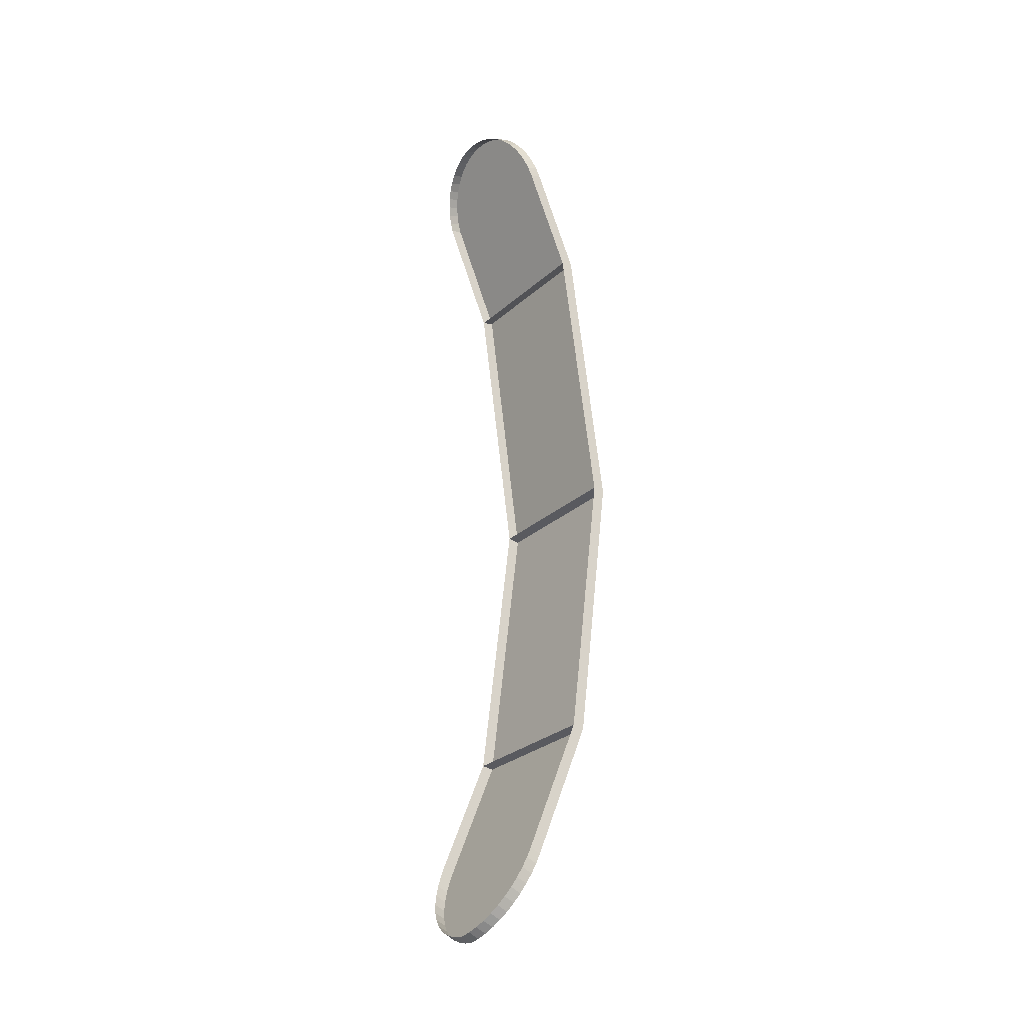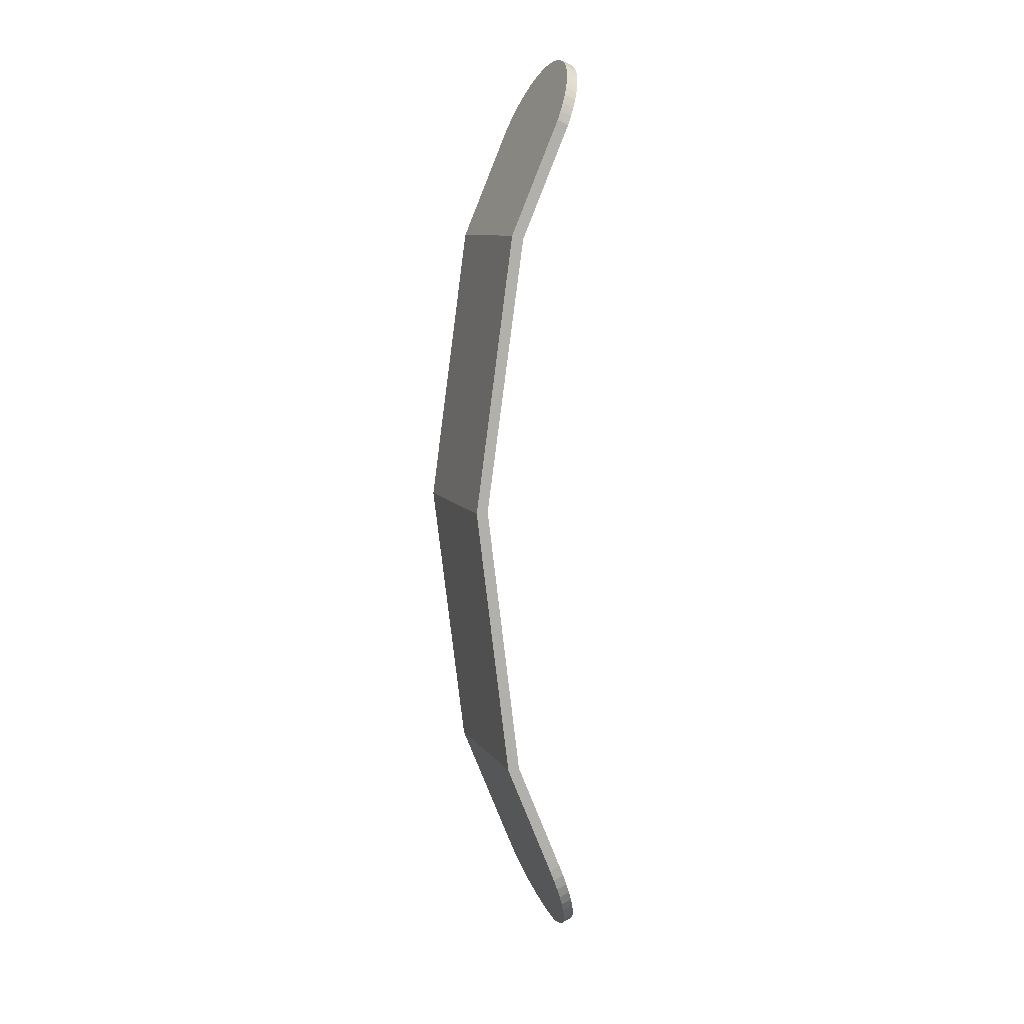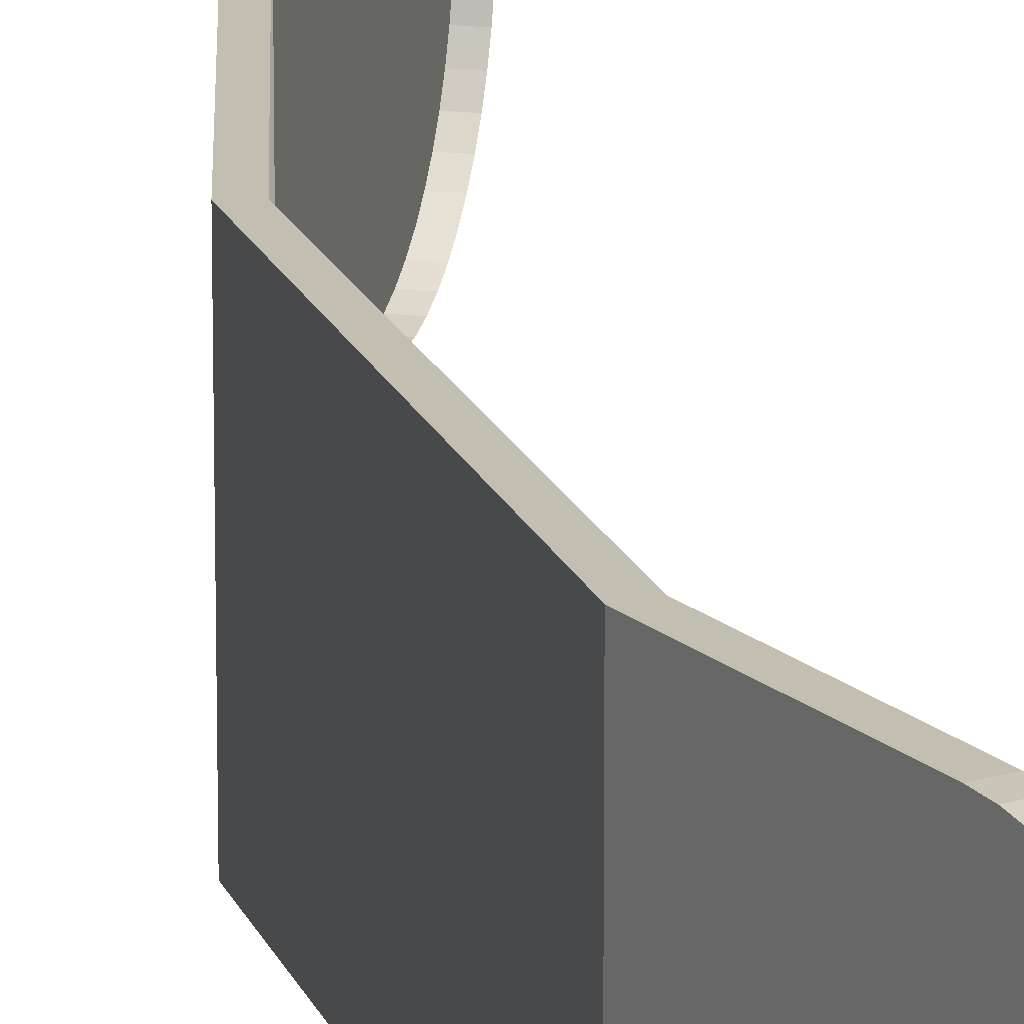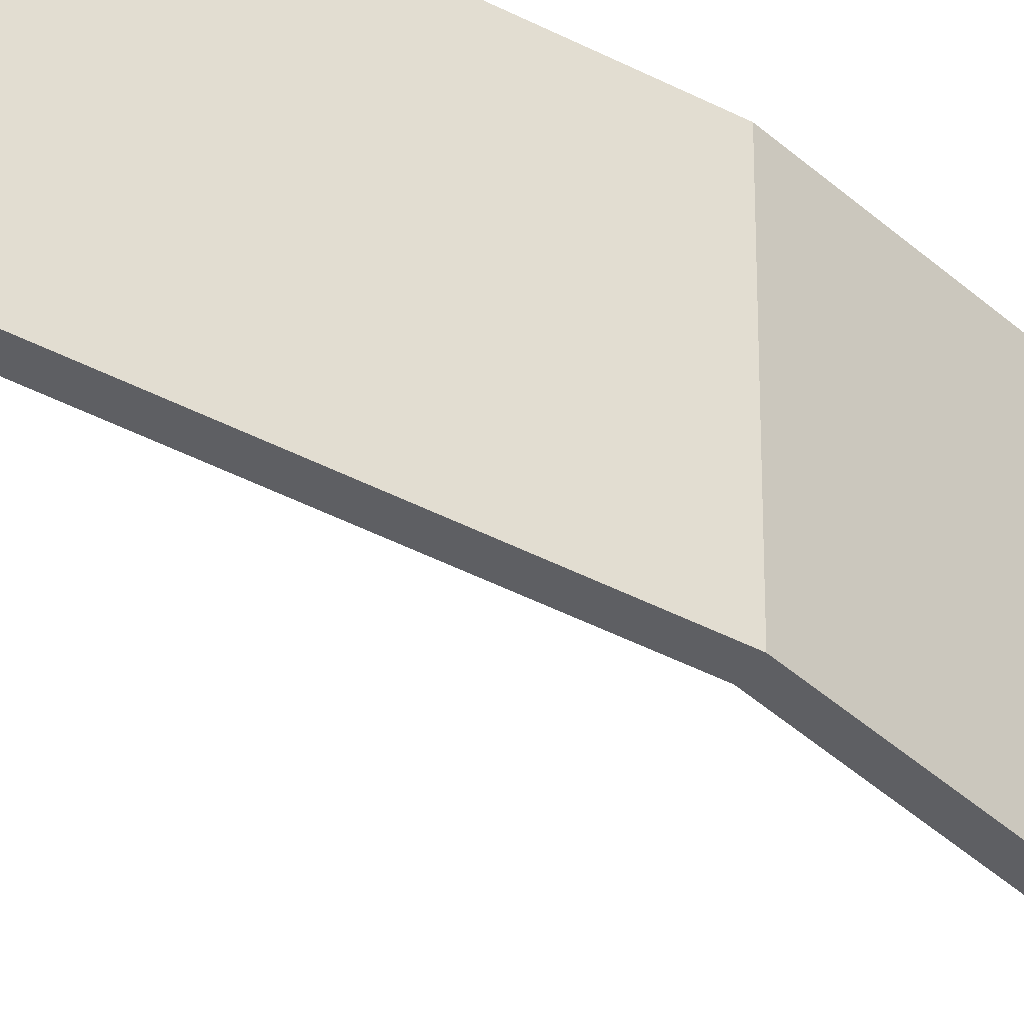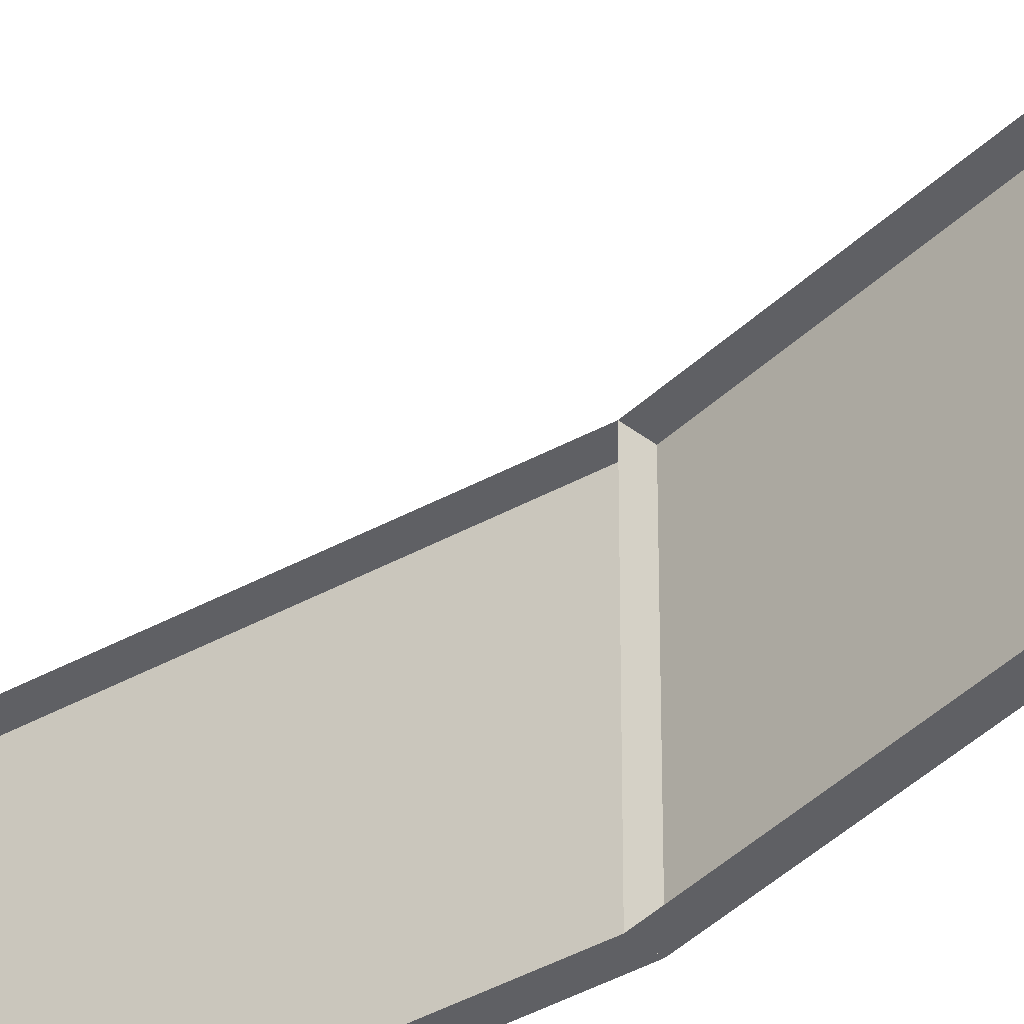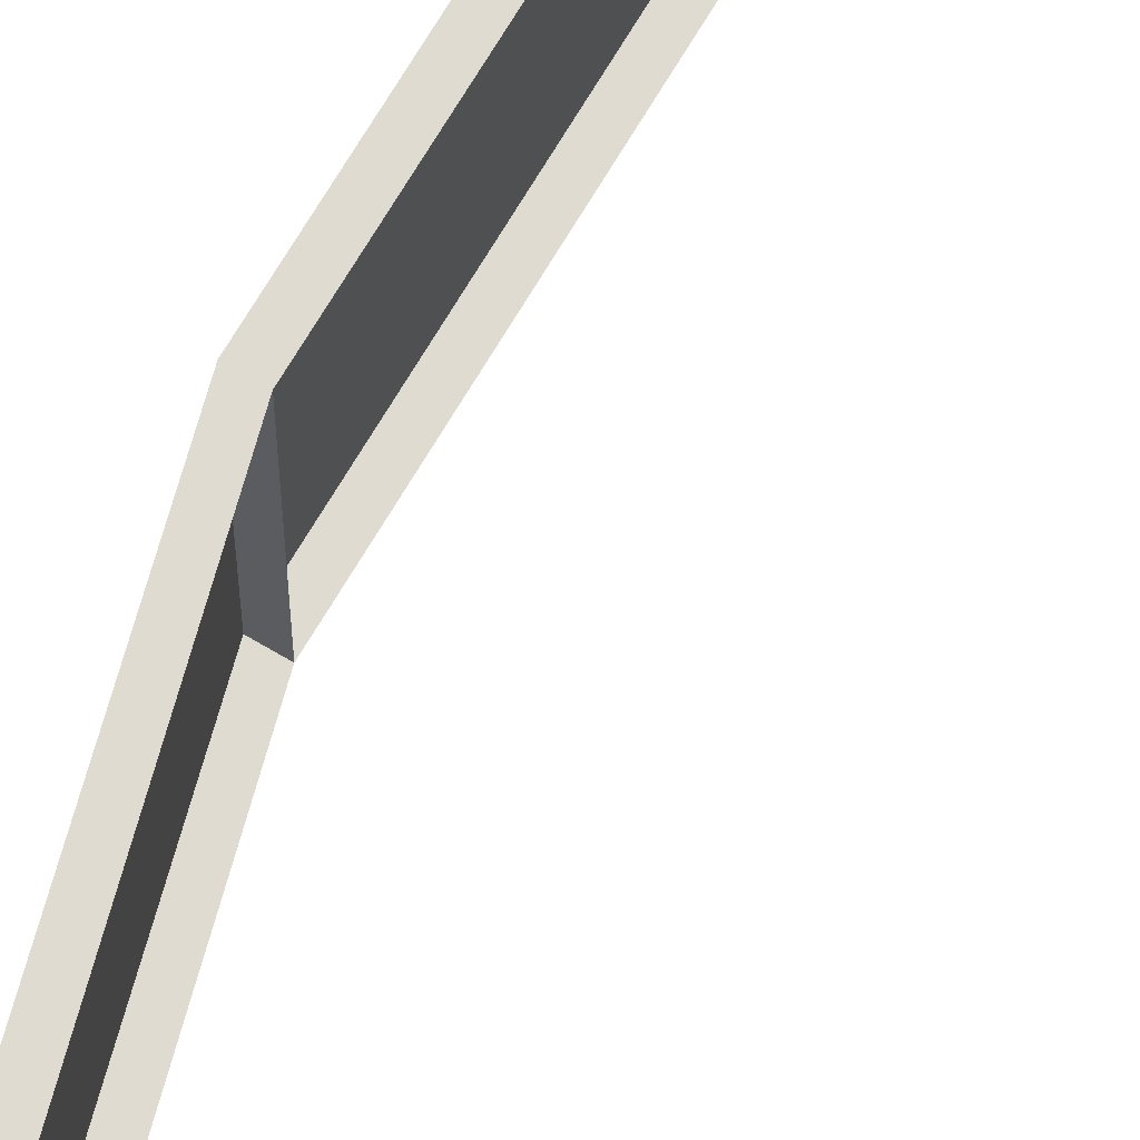
<metadata>
{"format":"obj","ext":"obj","renderer":"f3d","projection":"perspective","resolution":1024,"background":"white","views":[{"elev":-27.9,"azim":142.9,"up":"+Z"},{"elev":9.4,"azim":-19.7,"up":"+Z"},{"elev":17.4,"azim":-8.4,"up":"+Y"},{"elev":-41.5,"azim":-129.7,"up":"+Y"},{"elev":-43.2,"azim":130.7,"up":"+Y"},{"elev":69.9,"azim":23.6,"up":"+Y"}]}
</metadata>
<code>
o Group6/mesh8/mesh8-geometry#mesh8-geometry
v -0.675 0.1716 0.2596
v -0.68 0.1712 0.2698
v -0.6829 0.1716 0.2629
v -0.6721 0.1712 0.2665
v -0.68 0.06616 0.2698
v -0.7057 0.1716 0.187
v -0.6771 0.1698 0.2766
v -0.6774 0.06741 0.276
v -0.714 0.06616 0.1895
v -0.7138 0.1716 0.1894
v -0.6693 0.1698 0.2732
v -0.6721 0.06616 0.2665
v -0.7138 0.06616 0.1894
v -0.714 0.1716 0.1895
v -0.7327 0.1716 -0.006537
v -0.7057 0.06616 0.187
v -0.6744 0.1676 0.2831
v -0.6748 0.0694 0.2821
v -0.6695 0.06741 0.2727
v -0.741 0.06616 -0.007562
v -0.6665 0.1676 0.2798
v -0.7327 0.06616 -0.006537
v -0.741 0.1716 -0.007562
v -0.6718 0.1646 0.2893
v -0.6724 0.07209 0.2878
v -0.6669 0.0694 0.2787
v -0.717 0.1716 -0.2015
v -0.717 0.06616 -0.2015
v -0.6639 0.1646 0.286
v -0.7087 0.06616 -0.2005
v -0.7087 0.1716 -0.2005
v -0.6693 0.1607 0.295
v -0.6701 0.07545 0.2932
v -0.6645 0.07209 0.2845
v -0.6782 0.1716 -0.2972
v -0.6835 0.06616 -0.284
v -0.6614 0.1607 0.2917
v -0.6761 0.06616 -0.281
v -0.6707 0.1716 -0.2941
v -0.6671 0.1562 0.3002
v -0.668 0.07942 0.2982
v -0.6622 0.07545 0.2899
v -0.6803 0.06666 -0.2921
v -0.6754 0.1712 -0.304
v -0.6592 0.1562 0.2969
v -0.677 0.06814 -0.3
v -0.6728 0.06666 -0.289
v -0.6679 0.1712 -0.301
v -0.6652 0.151 0.3048
v -0.6661 0.08395 0.3026
v -0.6601 0.07942 0.2948
v -0.6727 0.1698 -0.3108
v -0.6739 0.07059 -0.3077
v -0.6573 0.151 0.3014
v -0.6696 0.06814 -0.297
v -0.6652 0.1698 -0.3078
v -0.6557 0.1453 0.3053
v -0.6645 0.08898 0.3065
v -0.6582 0.08395 0.2993
v -0.67 0.1676 -0.3173
v -0.6709 0.07397 -0.3151
v -0.6664 0.07059 -0.3047
v -0.6636 0.1453 0.3086
v -0.6625 0.1676 -0.3143
v -0.6544 0.1391 0.3083
v -0.6631 0.09444 0.3097
v -0.6566 0.08898 0.3031
v -0.6675 0.1646 -0.3235
v -0.6681 0.07823 -0.3219
v -0.6635 0.07397 -0.312
v -0.6623 0.1391 0.3117
v -0.66 0.1646 -0.3205
v -0.6535 0.1325 0.3105
v -0.662 0.1002 0.3123
v -0.6552 0.09444 0.3064
v -0.6652 0.1607 -0.3293
v -0.6656 0.0833 -0.3283
v -0.6607 0.07823 -0.3189
v -0.6614 0.1325 0.3139
v -0.6577 0.1607 -0.3262
v -0.6529 0.1258 0.3119
v -0.6612 0.1063 0.3142
v -0.6541 0.1002 0.309
v -0.6631 0.1562 -0.3345
v -0.6633 0.0891 -0.3339
v -0.6581 0.0833 -0.3252
v -0.6608 0.1258 0.3152
v -0.6556 0.1562 -0.3314
v -0.6527 0.1189 0.3123
v -0.6608 0.1126 0.3153
v -0.6533 0.1063 0.3108
v -0.6612 0.151 -0.339
v -0.6613 0.09556 -0.3388
v -0.6558 0.0891 -0.3309
v -0.6606 0.1189 0.3157
v -0.6538 0.151 -0.336
v -0.6529 0.1126 0.312
v -0.6522 0.1453 -0.3398
v -0.6597 0.1026 -0.3428
v -0.6539 0.09556 -0.3357
v -0.6597 0.1453 -0.3428
v -0.651 0.1391 -0.3429
v -0.6522 0.1026 -0.3398
v -0.6584 0.11 -0.346
v -0.6584 0.1391 -0.3459
v -0.6501 0.1325 -0.3451
v -0.6509 0.11 -0.343
v -0.6575 0.1325 -0.3481
v -0.6575 0.1178 -0.3482
v -0.6495 0.1258 -0.3464
v -0.65 0.1178 -0.3452
v -0.657 0.1258 -0.3494
f 1 2 3
f 2 1 4
f 3 2 1
f 4 1 2
f 2 5 3
f 3 5 2
f 3 6 1
f 1 6 3
f 4 7 2
f 2 7 4
f 2 8 5
f 5 8 2
f 3 5 9
f 9 5 3
f 3 10 6
f 6 10 3
f 7 4 11
f 11 4 7
f 7 8 2
f 2 8 7
f 8 12 5
f 5 12 8
f 5 13 9
f 9 13 5
f 3 9 14
f 14 9 3
f 10 3 14
f 14 3 10
f 10 15 6
f 6 15 10
f 10 16 6
f 6 16 10
f 11 17 7
f 7 17 11
f 7 18 8
f 8 18 7
f 12 8 19
f 19 8 12
f 16 5 12
f 12 5 16
f 13 5 16
f 16 5 13
f 16 9 13
f 13 9 16
f 9 10 13
f 13 10 9
f 20 14 9
f 9 14 20
f 10 9 14
f 14 9 10
f 14 15 10
f 10 15 14
f 16 10 13
f 13 10 16
f 17 11 21
f 21 11 17
f 17 18 7
f 7 18 17
f 18 19 8
f 8 19 18
f 22 9 16
f 16 9 22
f 14 20 23
f 23 20 14
f 9 22 20
f 20 22 9
f 15 14 23
f 23 14 15
f 21 24 17
f 17 24 21
f 17 25 18
f 18 25 17
f 19 18 26
f 26 18 19
f 22 23 20
f 20 23 22
f 20 27 23
f 23 27 20
f 22 28 20
f 20 28 22
f 23 22 15
f 15 22 23
f 27 15 23
f 23 15 27
f 24 21 29
f 29 21 24
f 24 25 17
f 17 25 24
f 25 26 18
f 18 26 25
f 27 20 28
f 28 20 27
f 28 22 30
f 30 22 28
f 15 27 31
f 31 27 15
f 29 32 24
f 24 32 29
f 24 33 25
f 25 33 24
f 26 25 34
f 34 25 26
f 28 35 27
f 27 35 28
f 27 30 28
f 28 30 27
f 30 36 28
f 28 36 30
f 30 27 31
f 31 27 30
f 35 31 27
f 27 31 35
f 32 29 37
f 37 29 32
f 32 33 24
f 24 33 32
f 33 34 25
f 25 34 33
f 35 28 36
f 36 28 35
f 36 30 38
f 38 30 36
f 31 35 39
f 39 35 31
f 37 40 32
f 32 40 37
f 32 41 33
f 33 41 32
f 34 33 42
f 42 33 34
f 35 36 43
f 43 36 35
f 38 43 36
f 36 43 38
f 44 39 35
f 35 39 44
f 40 37 45
f 45 37 40
f 40 41 32
f 32 41 40
f 41 42 33
f 33 42 41
f 35 43 46
f 46 43 35
f 43 38 47
f 47 38 43
f 39 44 48
f 48 44 39
f 35 46 44
f 44 46 35
f 45 49 40
f 40 49 45
f 40 50 41
f 41 50 40
f 42 41 51
f 51 41 42
f 47 46 43
f 43 46 47
f 52 48 44
f 44 48 52
f 44 46 53
f 53 46 44
f 49 45 54
f 54 45 49
f 49 50 40
f 40 50 49
f 50 51 41
f 41 51 50
f 46 47 55
f 55 47 46
f 48 52 56
f 56 52 48
f 44 53 52
f 52 53 44
f 55 53 46
f 46 53 55
f 57 49 54
f 54 49 57
f 49 58 50
f 50 58 49
f 51 50 59
f 59 50 51
f 60 56 52
f 52 56 60
f 52 53 61
f 61 53 52
f 53 55 62
f 62 55 53
f 49 57 63
f 63 57 49
f 63 58 49
f 49 58 63
f 58 59 50
f 50 59 58
f 56 60 64
f 64 60 56
f 52 61 60
f 60 61 52
f 62 61 53
f 53 61 62
f 65 63 57
f 57 63 65
f 63 66 58
f 58 66 63
f 59 58 67
f 67 58 59
f 68 64 60
f 60 64 68
f 60 61 69
f 69 61 60
f 61 62 70
f 70 62 61
f 63 65 71
f 71 65 63
f 71 66 63
f 63 66 71
f 66 67 58
f 58 67 66
f 64 68 72
f 72 68 64
f 60 69 68
f 68 69 60
f 70 69 61
f 61 69 70
f 73 71 65
f 65 71 73
f 71 74 66
f 66 74 71
f 67 66 75
f 75 66 67
f 76 72 68
f 68 72 76
f 68 69 77
f 77 69 68
f 69 70 78
f 78 70 69
f 71 73 79
f 79 73 71
f 79 74 71
f 71 74 79
f 74 75 66
f 66 75 74
f 72 76 80
f 80 76 72
f 68 77 76
f 76 77 68
f 78 77 69
f 69 77 78
f 81 79 73
f 73 79 81
f 79 82 74
f 74 82 79
f 75 74 83
f 83 74 75
f 84 80 76
f 76 80 84
f 76 77 85
f 85 77 76
f 77 78 86
f 86 78 77
f 79 81 87
f 87 81 79
f 87 82 79
f 79 82 87
f 82 83 74
f 74 83 82
f 80 84 88
f 88 84 80
f 76 85 84
f 84 85 76
f 86 85 77
f 77 85 86
f 89 87 81
f 81 87 89
f 87 90 82
f 82 90 87
f 83 82 91
f 91 82 83
f 92 88 84
f 84 88 92
f 84 85 93
f 93 85 84
f 85 86 94
f 94 86 85
f 87 89 95
f 95 89 87
f 90 87 95
f 95 87 90
f 90 91 82
f 82 91 90
f 88 92 96
f 96 92 88
f 84 93 92
f 92 93 84
f 94 93 85
f 85 93 94
f 97 95 89
f 89 95 97
f 95 97 90
f 90 97 95
f 91 90 97
f 97 90 91
f 92 98 96
f 96 98 92
f 92 93 99
f 99 93 92
f 93 94 100
f 100 94 93
f 98 92 101
f 101 92 98
f 100 99 93
f 93 99 100
f 92 99 101
f 101 99 92
f 101 102 98
f 98 102 101
f 99 100 103
f 103 100 99
f 101 99 104
f 104 99 101
f 102 101 105
f 105 101 102
f 103 104 99
f 99 104 103
f 101 104 105
f 105 104 101
f 105 106 102
f 102 106 105
f 104 103 107
f 107 103 104
f 105 104 108
f 108 104 105
f 106 105 108
f 108 105 106
f 107 109 104
f 104 109 107
f 108 104 109
f 109 104 108
f 108 110 106
f 106 110 108
f 109 107 111
f 111 107 109
f 108 109 112
f 112 109 108
f 110 108 112
f 112 108 110
f 111 112 109
f 109 112 111
f 112 111 110
f 110 111 112

</code>
